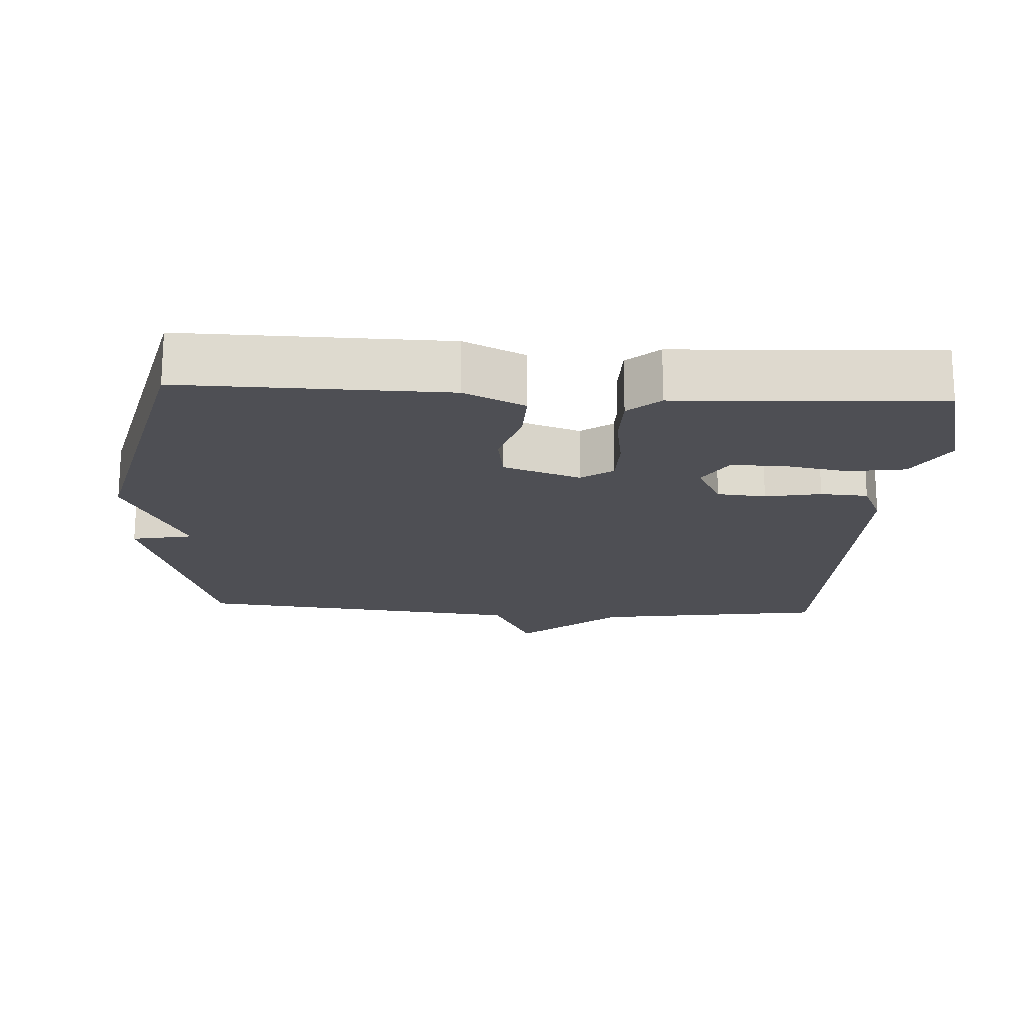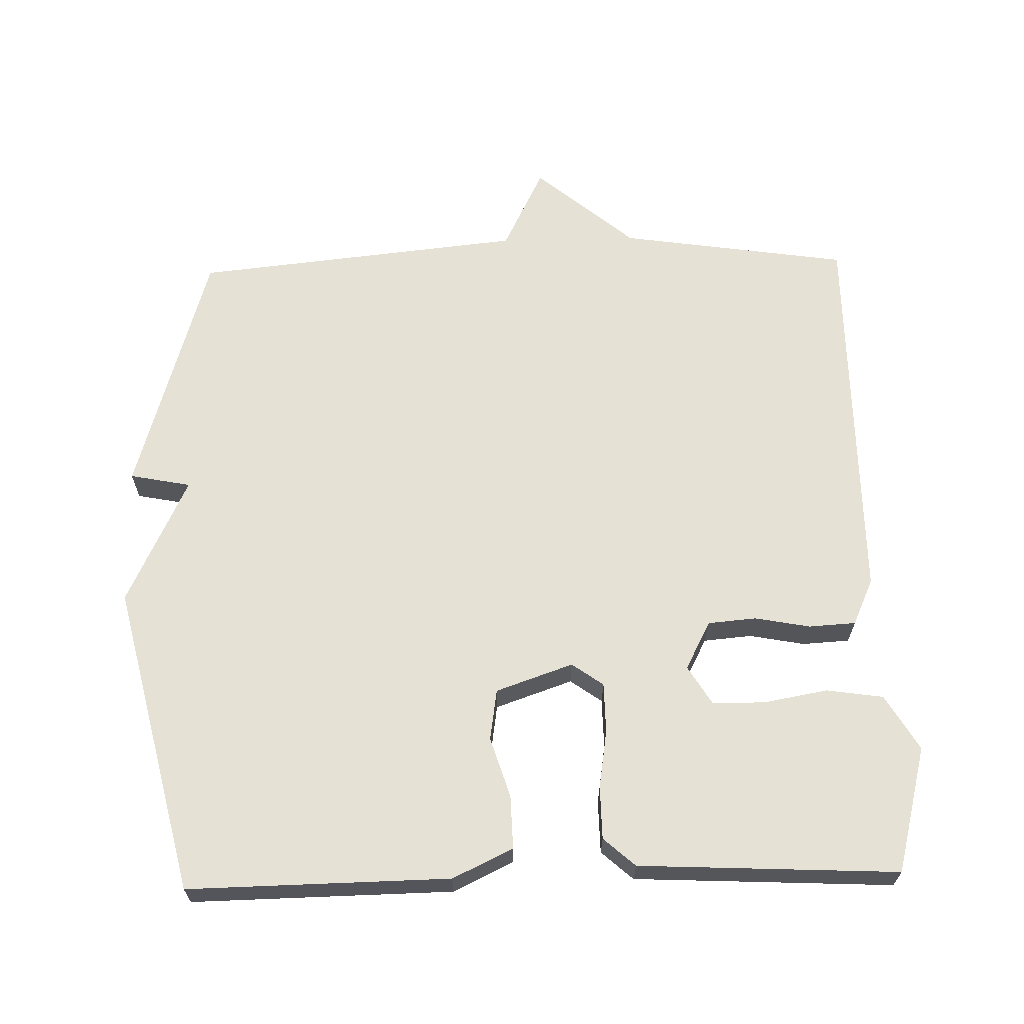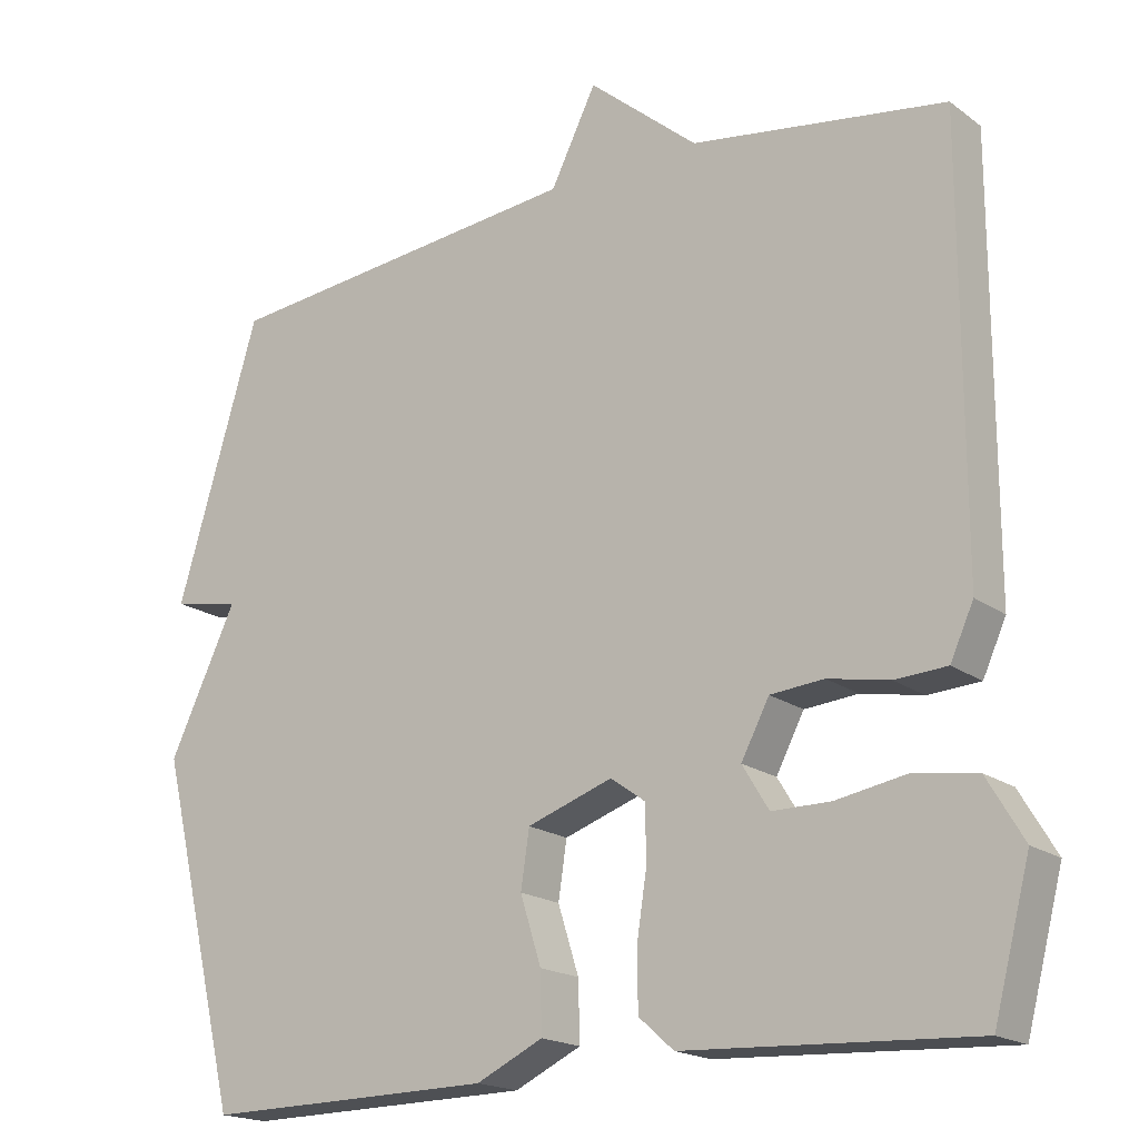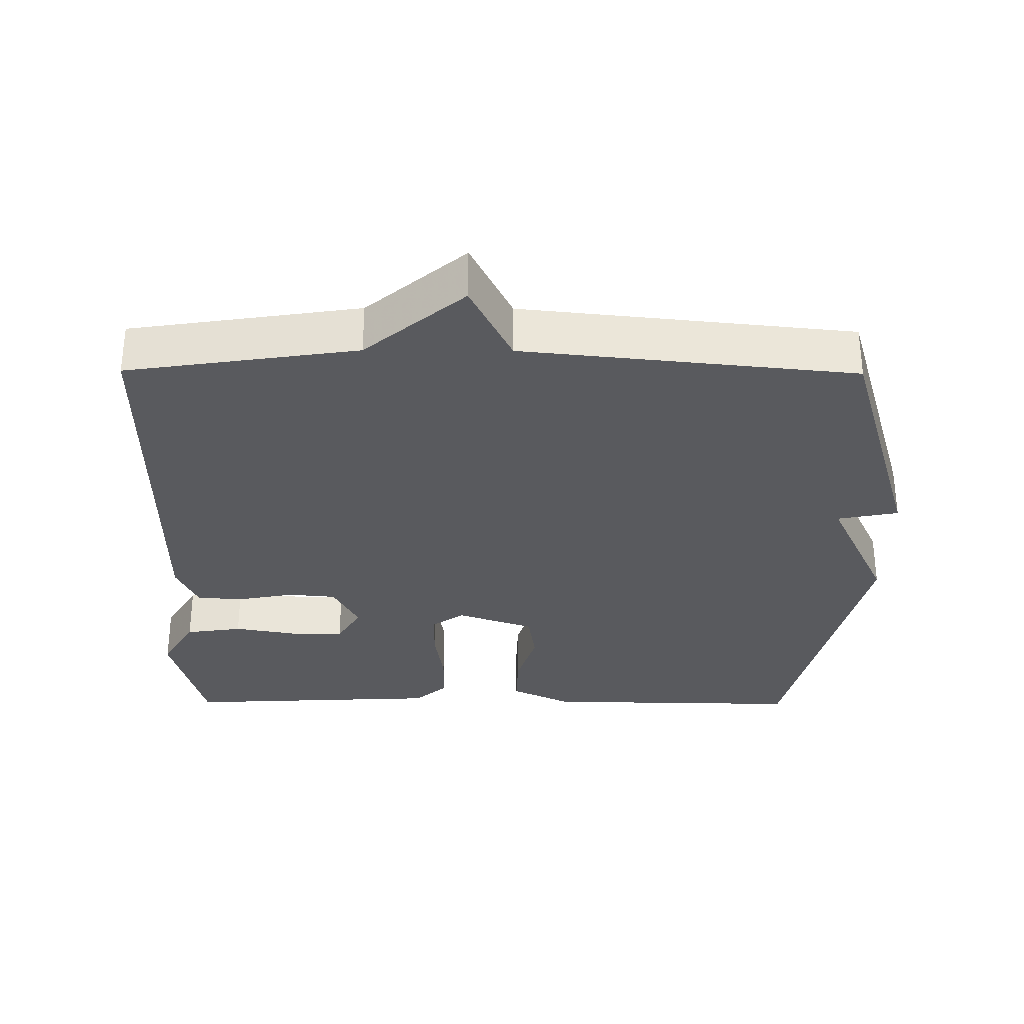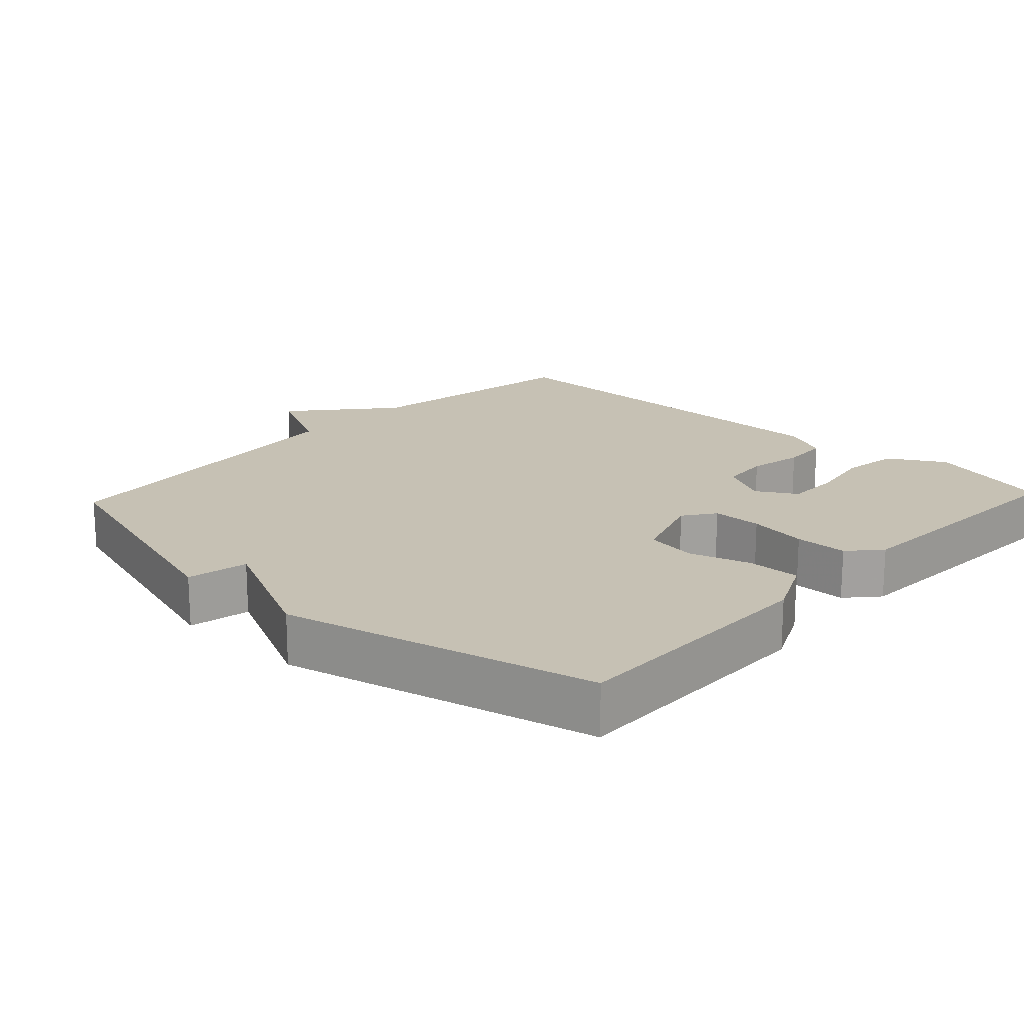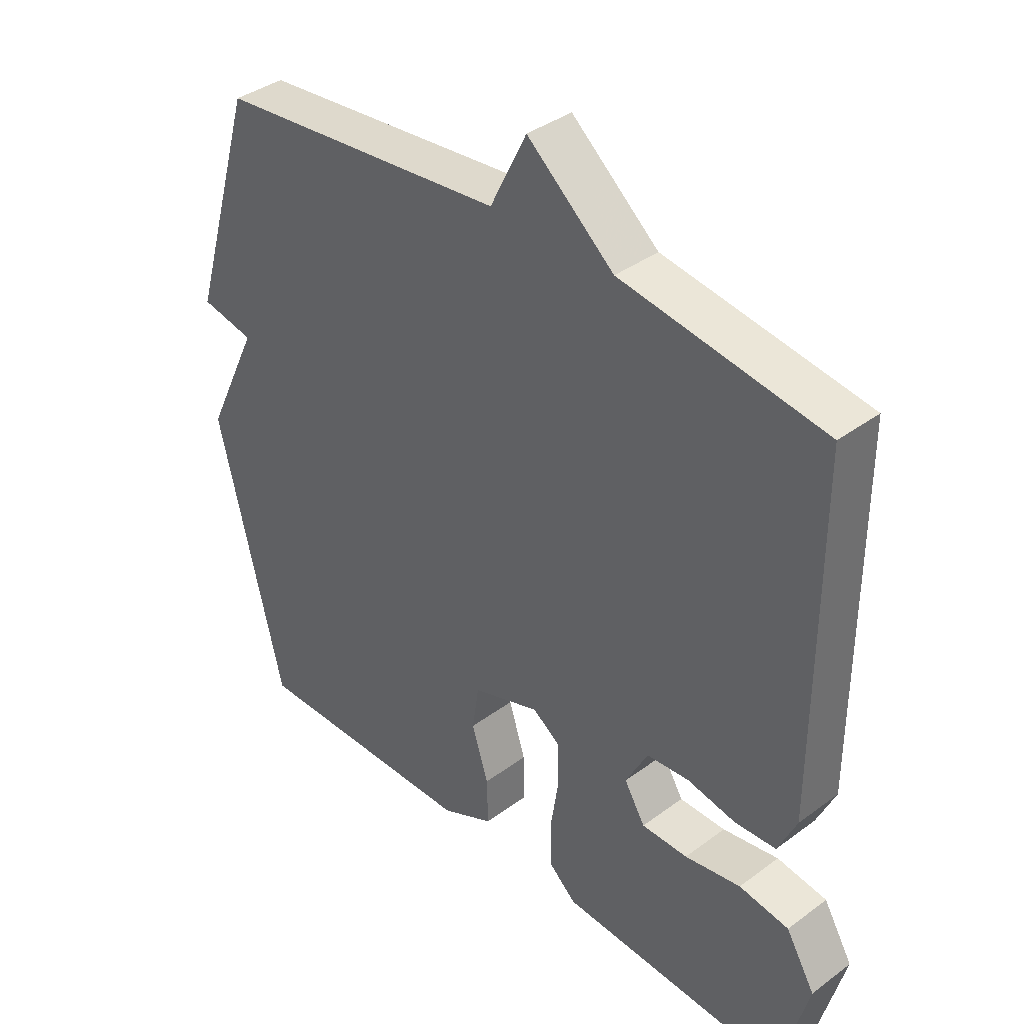
<metadata>
{"format":"obj","ext":"obj","renderer":"f3d","projection":"perspective","resolution":1024,"background":"white","views":[{"elev":-18.3,"azim":176.7,"up":"+Y"},{"elev":64.9,"azim":178.6,"up":"+Y"},{"elev":-18.4,"azim":-144.0,"up":"+Z"},{"elev":-31.6,"azim":-0.4,"up":"+Y"},{"elev":18.5,"azim":133.1,"up":"+Y"},{"elev":38.1,"azim":-133.2,"up":"+Z"}]}
</metadata>
<code>
v -0.5 0.07 -0.5
v -0.547 0.07 -0.32
v -0.5 0.07 -0.241
v -0.419 0.07 -0.229
v -0.328 0.07 -0.245
v -0.253 0.07 -0.245
v -0.219 0.07 -0.189
v -0.255 0.07 -0.12
v -0.324 0.07 -0.114
v -0.403 0.07 -0.129
v -0.47 0.07 -0.125
v -0.5 0.07 -0.059
v -0.5 0.07 0.5
v -0.172 0.07 0.549
v -0.031 0.07 0.668
v 0.028 0.07 0.549
v 0.5 0.07 0.5
v 0.606 0.07 0.142
v 0.519 0.07 0.125
v 0.606 0.07 -0.058
v 0.5 0.07 -0.5
v 0.127 0.07 -0.494
v 0.041 0.07 -0.453
v 0.043 0.07 -0.377
v 0.07 0.07 -0.291
v 0.059 0.07 -0.218
v -0.051 0.07 -0.18
v -0.096 0.07 -0.212
v -0.097 0.07 -0.283
v -0.084 0.07 -0.367
v -0.085 0.07 -0.442
v -0.13 0.07 -0.482
v -0.5 0 -0.5
v -0.547 0 -0.32
v -0.5 0 -0.241
v -0.419 0 -0.229
v -0.328 0 -0.245
v -0.253 0 -0.245
v -0.219 0 -0.189
v -0.255 0 -0.12
v -0.324 0 -0.114
v -0.403 0 -0.129
v -0.47 0 -0.125
v -0.5 0 -0.059
v -0.5 0 0.5
v -0.172 0 0.549
v -0.031 0 0.668
v 0.028 0 0.549
v 0.5 0 0.5
v 0.606 0 0.142
v 0.519 0 0.125
v 0.606 0 -0.058
v 0.5 0 -0.5
v 0.127 0 -0.494
v 0.041 0 -0.453
v 0.043 0 -0.377
v 0.07 0 -0.291
v 0.059 0 -0.218
v -0.051 0 -0.18
v -0.096 0 -0.212
v -0.097 0 -0.283
v -0.084 0 -0.367
v -0.085 0 -0.442
v -0.13 0 -0.482
f 1 2 3
f 32 1 3
f 31 32 3
f 30 31 3
f 29 30 3
f 23 24 25
f 22 23 25
f 21 22 25
f 20 21 25
f 19 20 25
f 19 25 26
f 16 17 18 19
f 16 19 26 27
f 16 27 28
f 15 16 28
f 14 15 28
f 12 13 14
f 11 12 14
f 10 11 14
f 9 10 14
f 3 4 5
f 29 3 5
f 29 5 6
f 28 29 6 7
f 14 28 7 8
f 8 9 14
f 35 34 33
f 35 33 64
f 35 64 63
f 35 63 62
f 35 62 61
f 57 56 55
f 57 55 54
f 57 54 53
f 57 53 52
f 57 52 51
f 58 57 51
f 51 50 49 48
f 59 58 51 48
f 60 59 48
f 60 48 47
f 60 47 46
f 46 45 44
f 46 44 43
f 46 43 42
f 46 42 41
f 37 36 35
f 37 35 61
f 38 37 61
f 39 38 61 60
f 40 39 60 46
f 46 41 40
f 1 33 34 2
f 2 34 35 3
f 3 35 36 4
f 4 36 37 5
f 5 37 38 6
f 6 38 39 7
f 7 39 40 8
f 8 40 41 9
f 9 41 42 10
f 10 42 43 11
f 11 43 44 12
f 12 44 45 13
f 13 45 46 14
f 14 46 47 15
f 15 47 48 16
f 16 48 49 17
f 17 49 50 18
f 18 50 51 19
f 19 51 52 20
f 20 52 53 21
f 21 53 54 22
f 22 54 55 23
f 23 55 56 24
f 24 56 57 25
f 25 57 58 26
f 26 58 59 27
f 27 59 60 28
f 28 60 61 29
f 29 61 62 30
f 30 62 63 31
f 31 63 64 32
f 32 64 33 1

</code>
